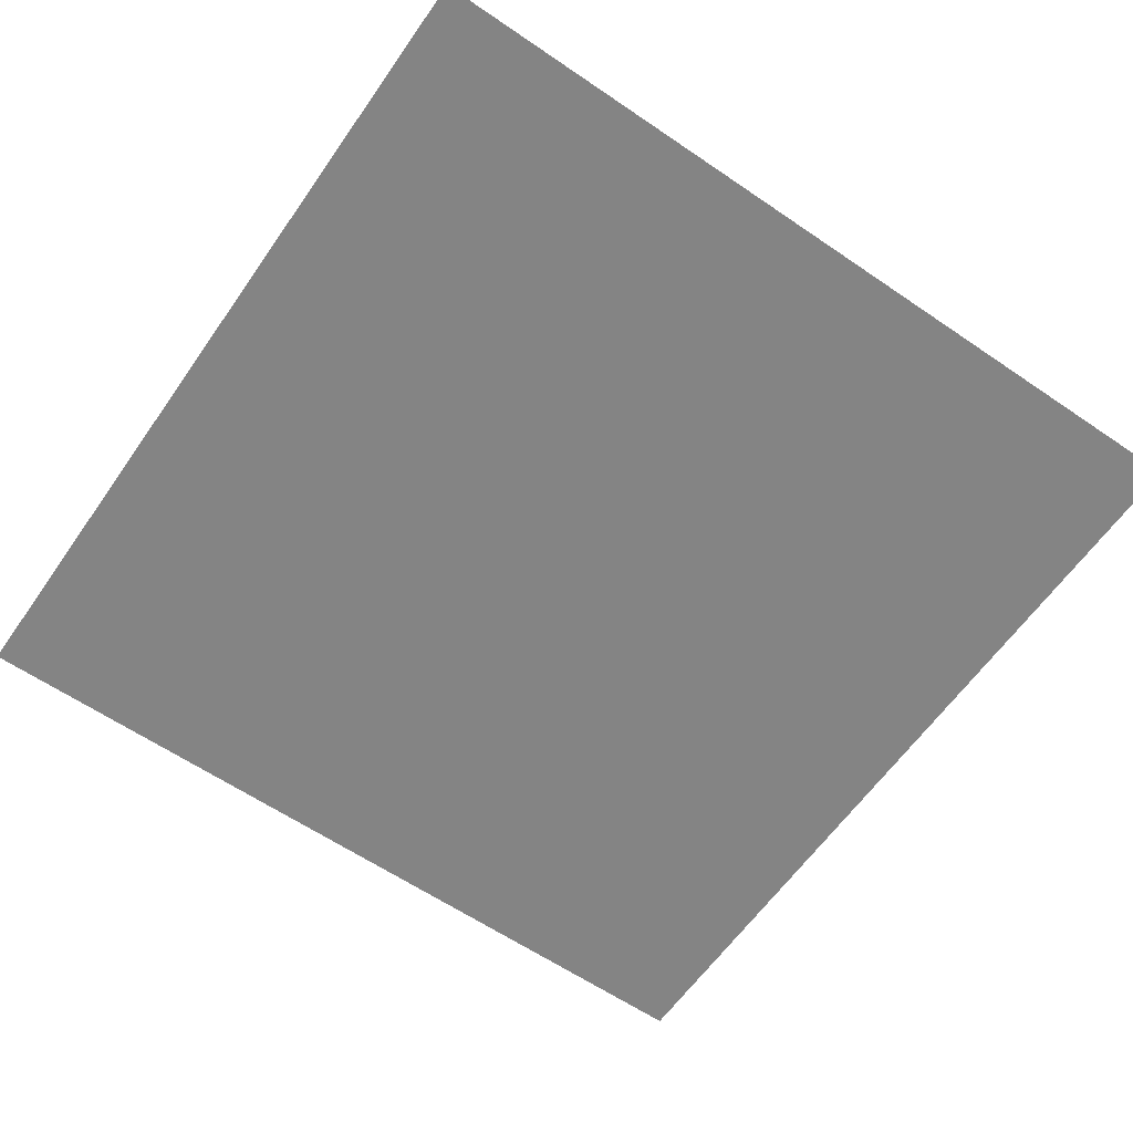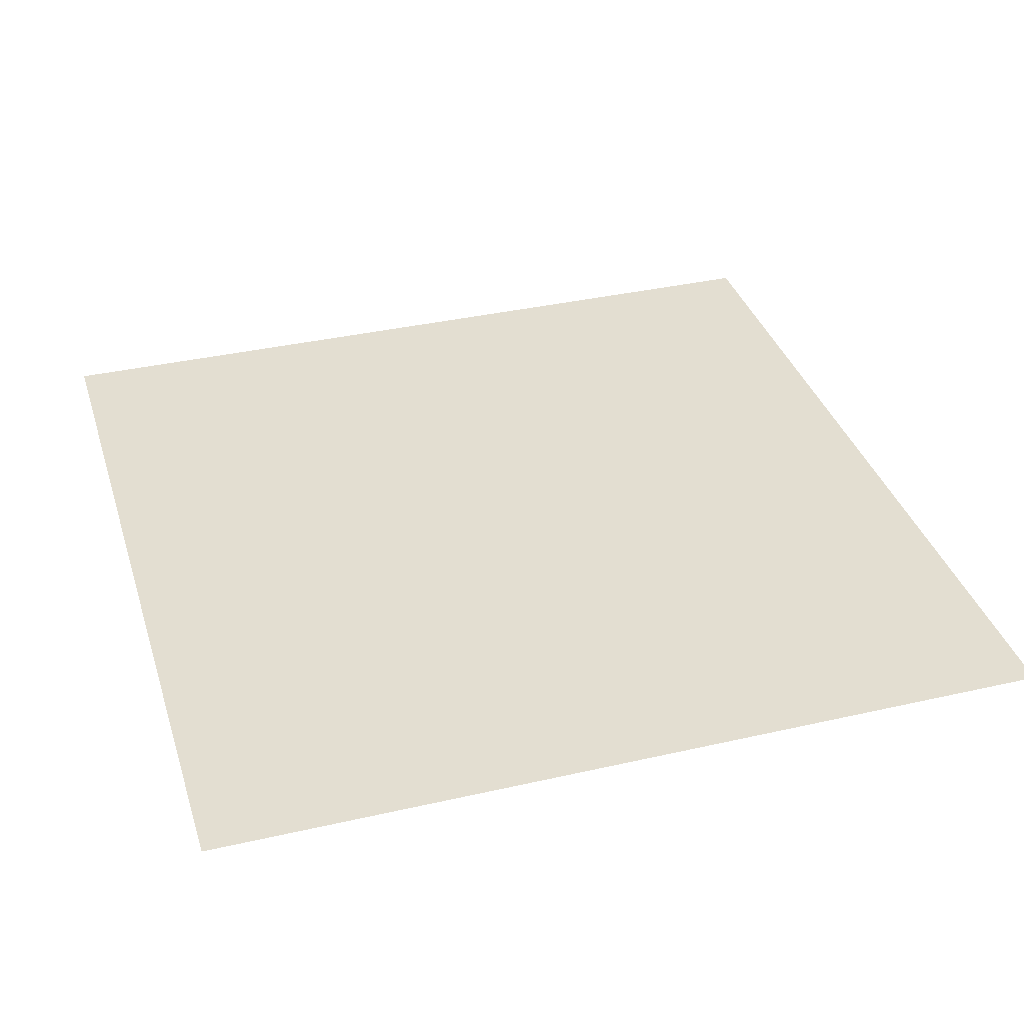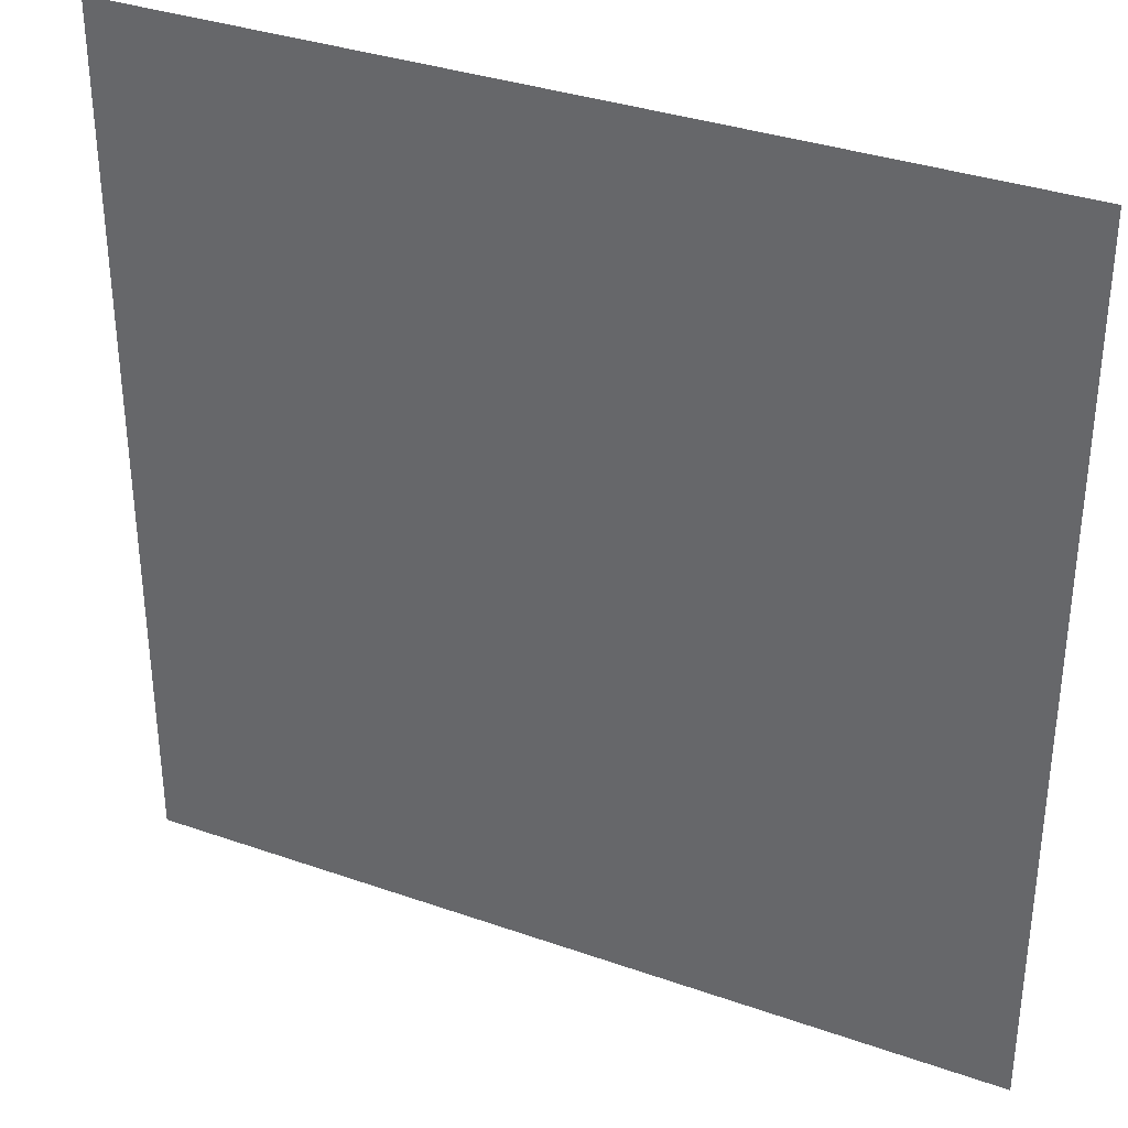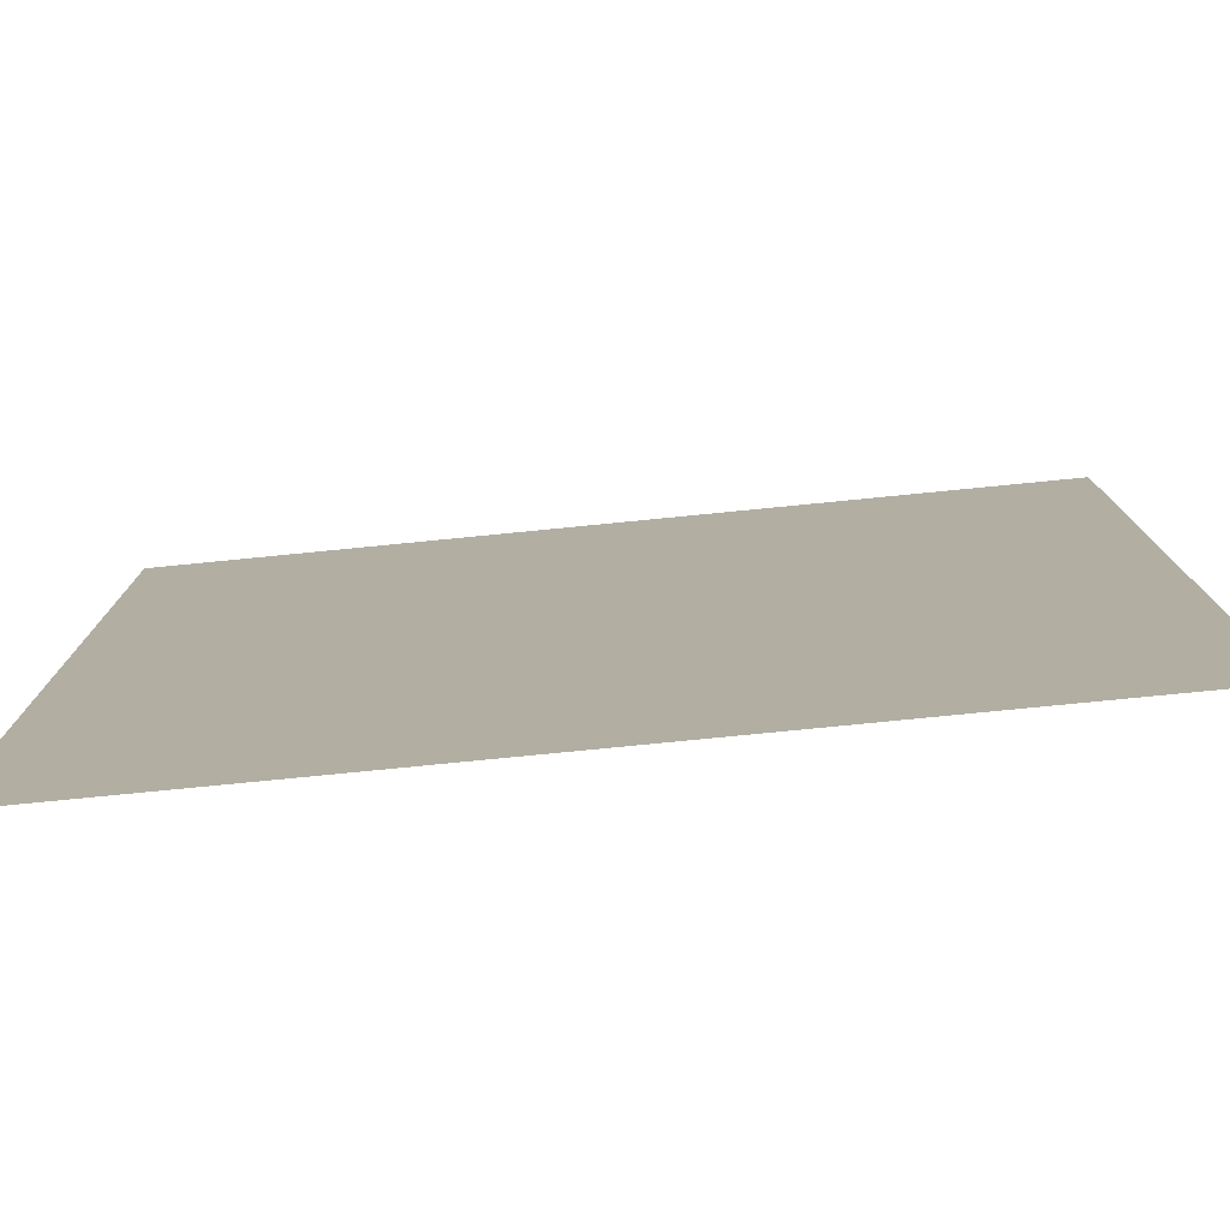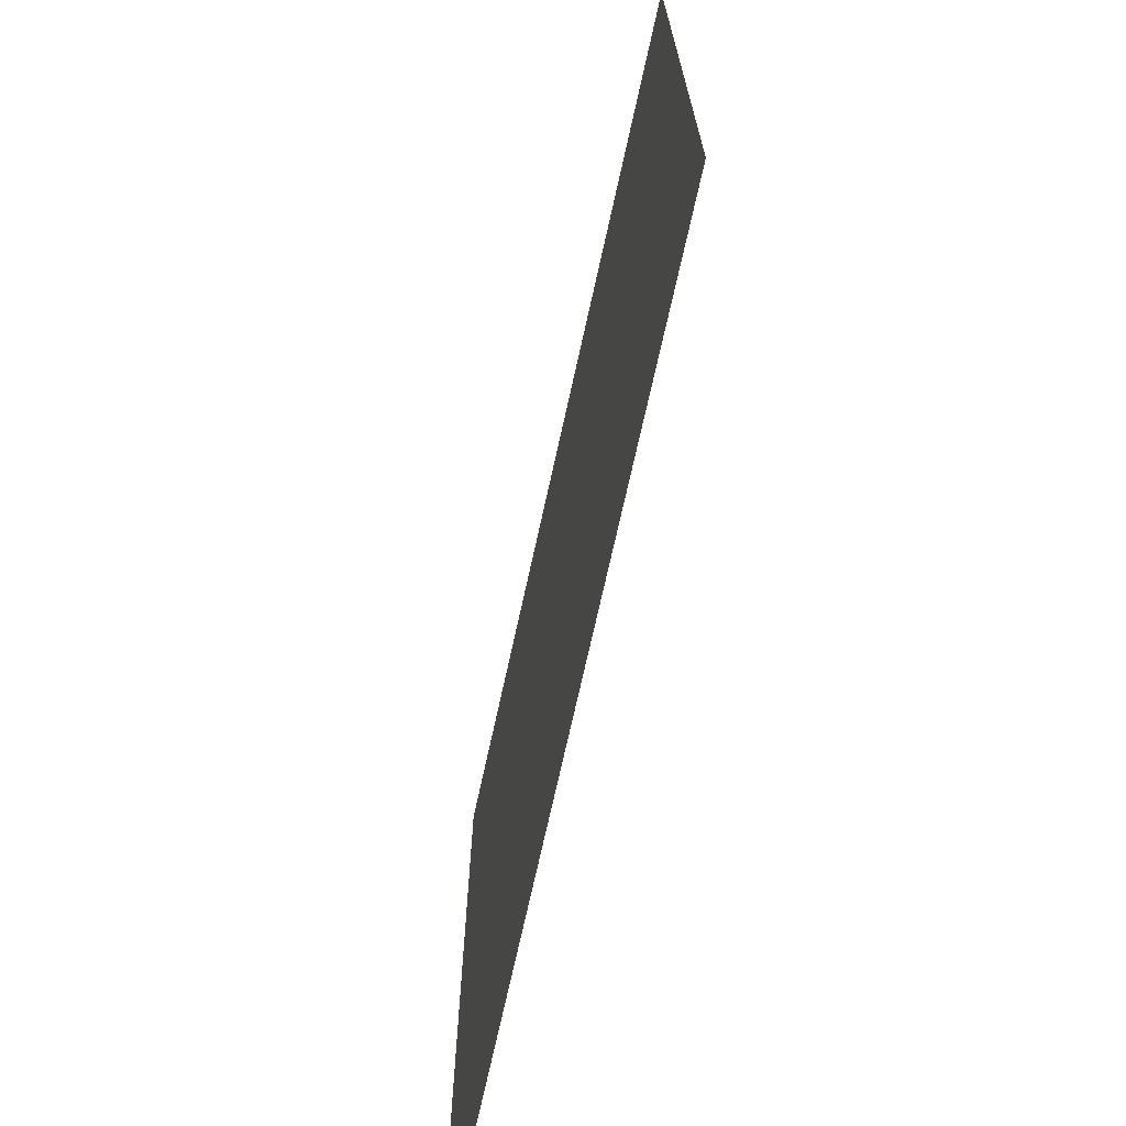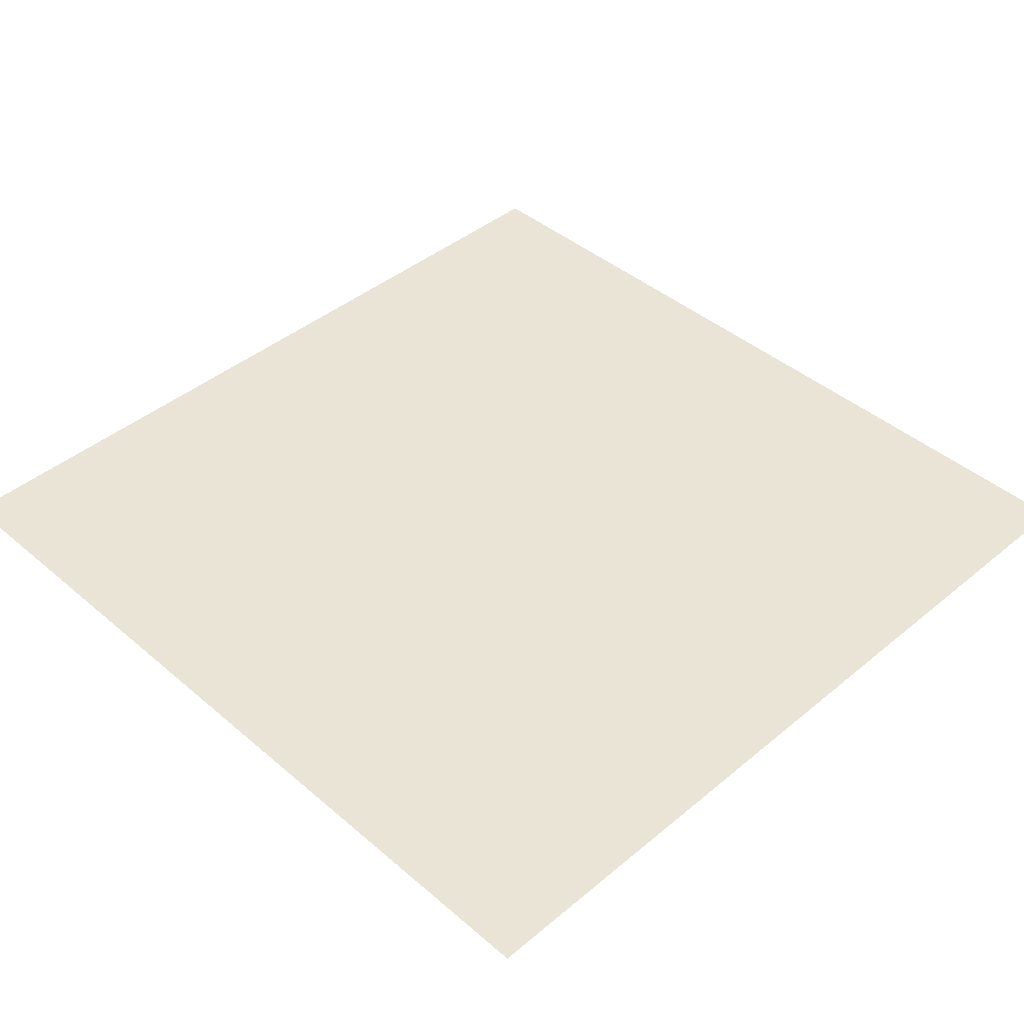
<metadata>
{"format":"obj","ext":"obj","renderer":"f3d","projection":"perspective","resolution":1024,"background":"white","views":[{"elev":-61.3,"azim":145.2,"up":"+Y"},{"elev":36.1,"azim":163.3,"up":"+Y"},{"elev":34.5,"azim":-154.7,"up":"+Z"},{"elev":-78.8,"azim":5.6,"up":"+Z"},{"elev":-71.5,"azim":-102.4,"up":"+Z"},{"elev":42.6,"azim":-44.6,"up":"+Y"}]}
</metadata>
<code>
v 0.25 0 0.25
v -0.25 0 0.25
v -0.25 0 -0.25
v 0.25 0 -0.25
v 0.375 0 -0.375
v 0.375 0 0.375
v -0.375 0 0.375
v -0.375 0 -0.375
v -0.5 0 -0.5
v 0.5 0 -0.5
v 0.5 0 0.5
v -0.5 0 0.5
f 1 2 3
f 1 3 4
f 1 4 5
f 1 5 6
f 1 6 2
f 2 6 7
f 2 7 3
f 3 7 8
f 3 8 4
f 4 8 5
f 5 8 9
f 5 9 10
f 5 10 6
f 6 10 11
f 6 11 7
f 7 11 12
f 7 12 8
f 8 12 9

</code>
